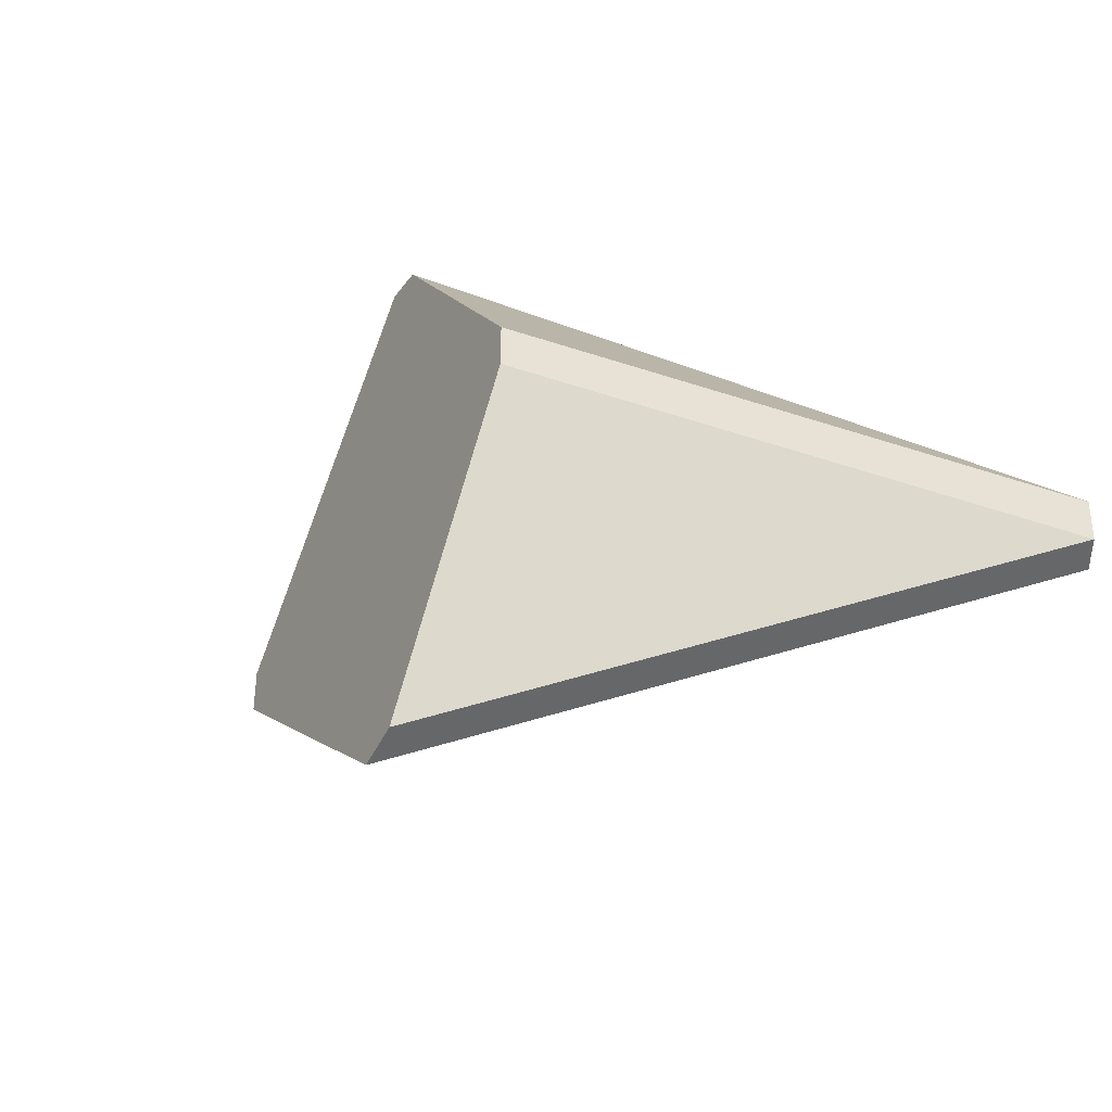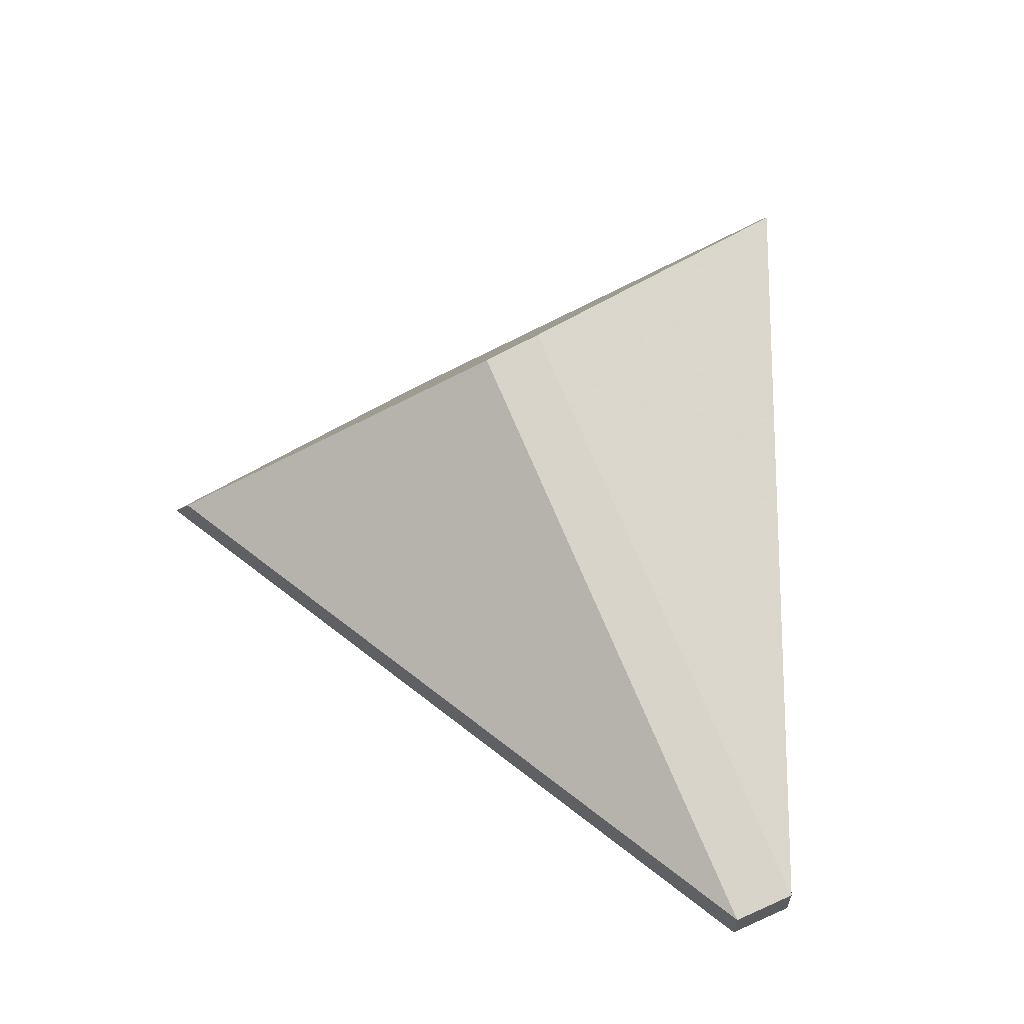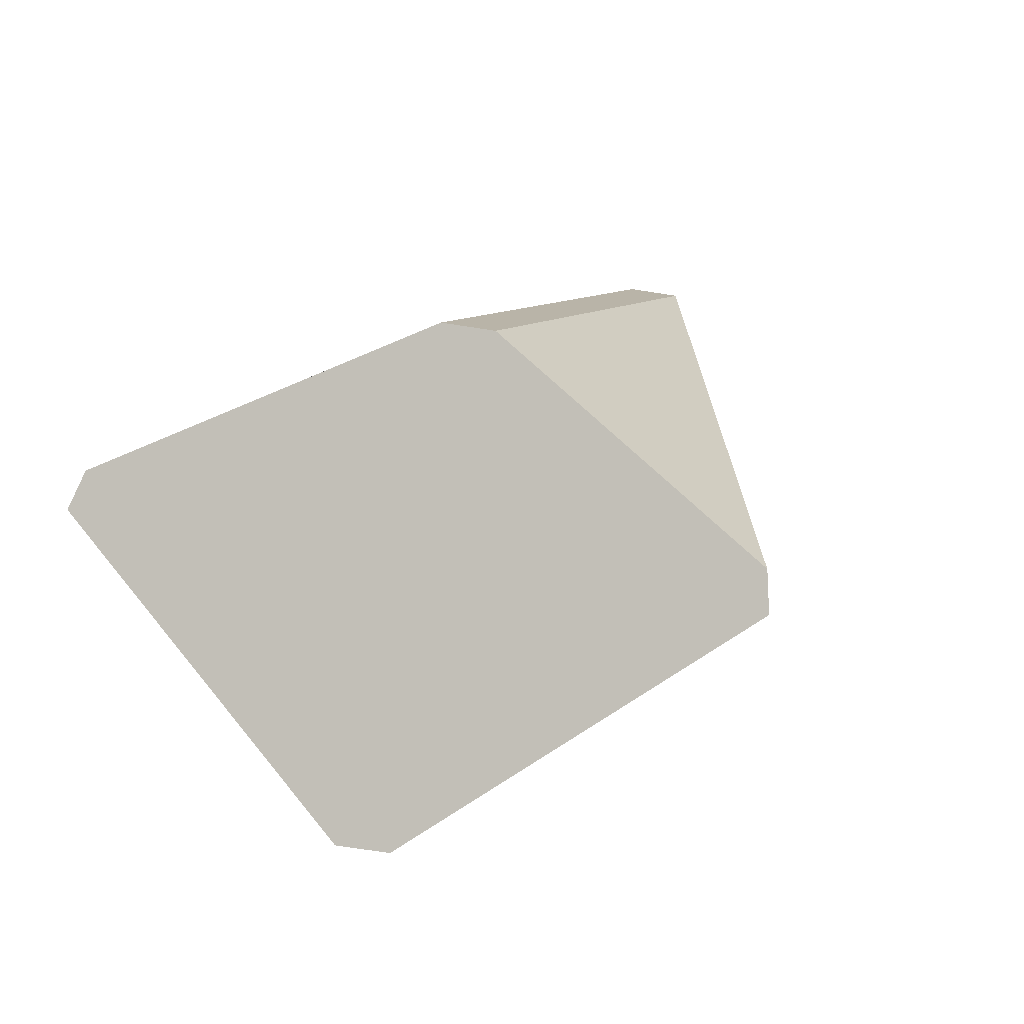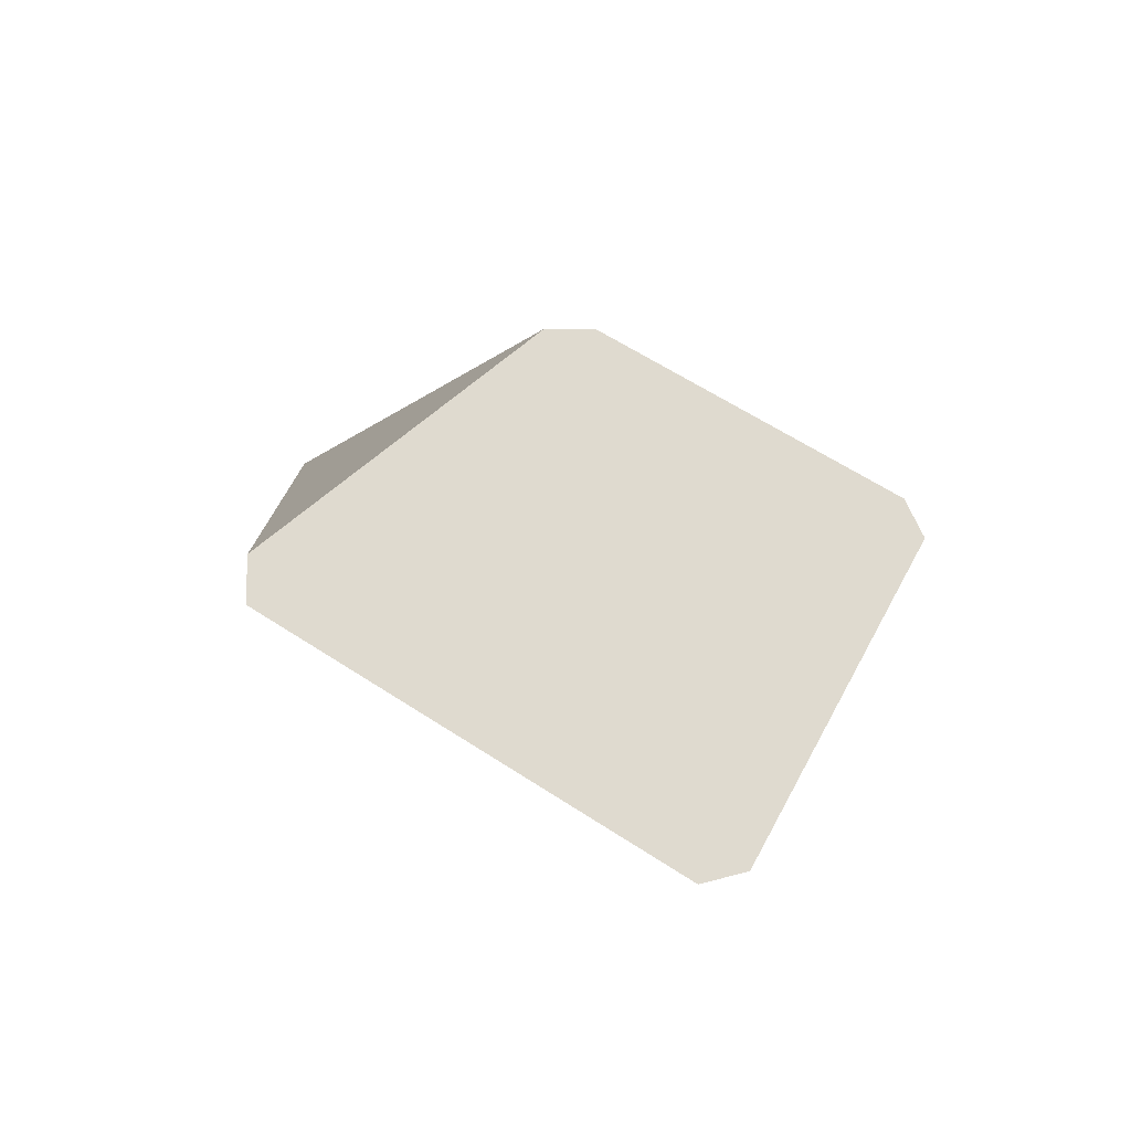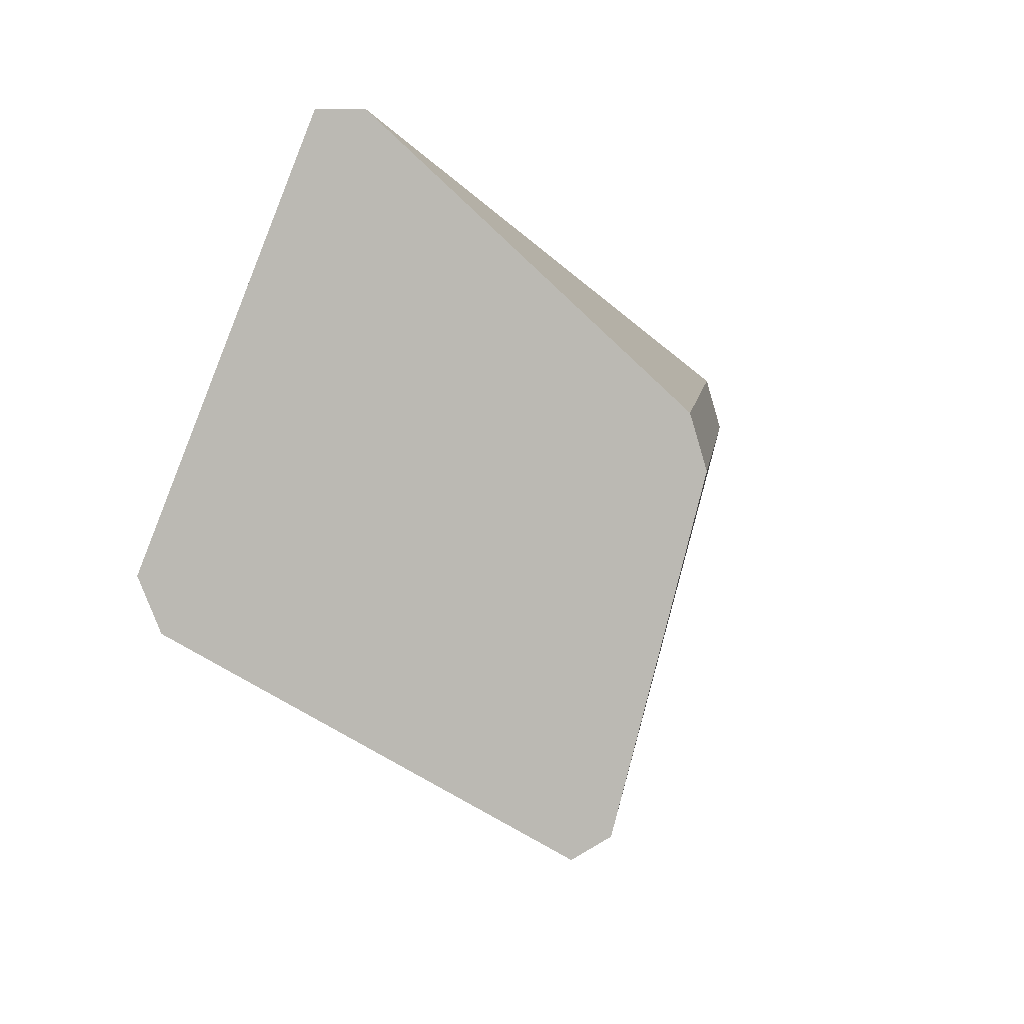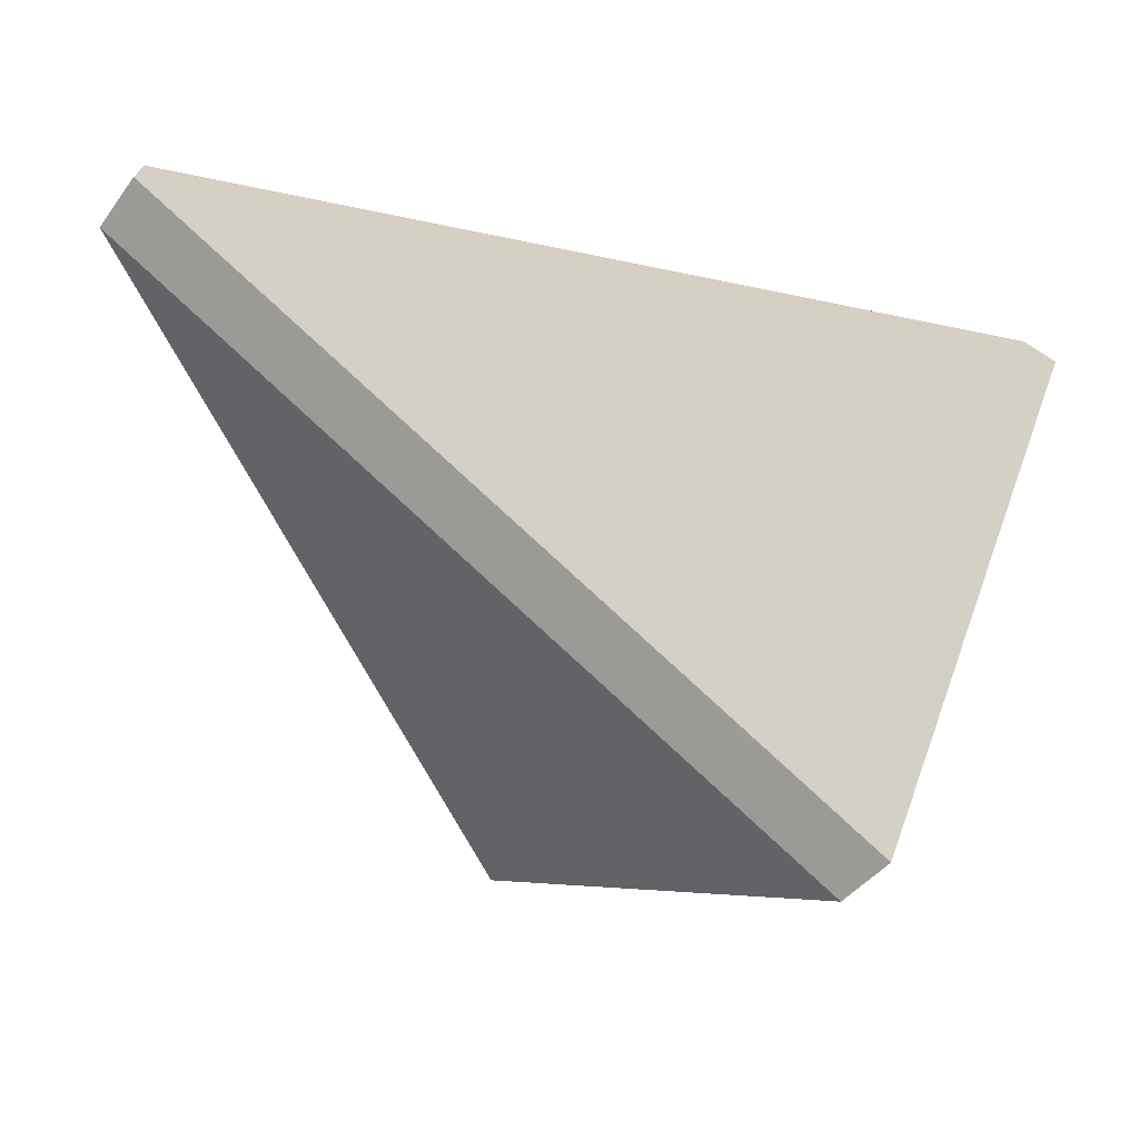
<metadata>
{"format":"obj","ext":"obj","renderer":"f3d","projection":"perspective","resolution":1024,"background":"white","views":[{"elev":39.5,"azim":-139.2,"up":"+Y"},{"elev":61.3,"azim":-78.7,"up":"+Y"},{"elev":27.5,"azim":149.0,"up":"+Y"},{"elev":7.8,"azim":96.8,"up":"+Y"},{"elev":-28.3,"azim":118.1,"up":"+Z"},{"elev":24.5,"azim":6.5,"up":"+Z"}]}
</metadata>
<code>
o Star_cell
v -0.03031 -0.2768 0.04018
v -0.04758 -0.2768 0.01641
v -0.04758 -0.2768 -0.01641
v -0.03031 -0.2768 -0.04018
v 0.000905 -0.2768 -0.05032
v 0.02884 -0.2768 -0.04124
v 0.04813 -0.2768 -0.01469
v 0.2651 0.1255 0.05602
v 0.04813 -0.2768 0.01469
v 0.02884 -0.2768 0.04124
v 0.000905 -0.2768 0.05032
v 0.9384 -0.009544 -0.01469
v 0.9384 0.009544 -0.01469
v 0.389 0.009544 -0.3029
v 0.4083 0.009544 -0.2763
v 0.4083 -0.009544 -0.2763
v 0.389 -0.009544 -0.3029
v -0.1367 0.009544 -0.4737
v -0.1367 -0.009544 -0.4737
v -0.1679 -0.009544 -0.4635
v -0.1679 0.009544 -0.4635
v -0.7506 0.009544 -0.5635
v -0.7506 -0.009544 -0.5635
v -0.7679 -0.009544 -0.5397
v -0.7679 0.009544 -0.5397
v -0.2093 -0.2057 0.09873
v 0.1292 -0.2167 0.07359
v 0.07921 -0.2395 0.07783
v 0.04182 -0.2642 0.08117
v -0.04564 -0.2471 0.08736
v 0.01168 -0.2664 0.08347
v -0.01033 -0.255 0.08488
v -0.1563 -0.2365 0.09543
v -0.1011 -0.2506 0.09159
v -0.6755 0.03575 -0.4471
v -0.7198 0.02722 -0.5057
v -0.4226 -0.09383 -0.1501
v -0.7034 -0.009544 -0.4172
v -0.7193 0.009544 -0.4474
v -0.2557 -0.1519 0.01641
v -0.2817 -0.1363 -0.01641
v 0.9384 -0.009544 0.008421
v 0.9384 0.009544 0.008003
v 0.8617 -0.03259 0.01469
v 0.8409 0.03884 0.01469
v 0.4943 0.1283 0.03875
v 0.5622 0.1225 -0.01469
v 0.5498 0.1262 0.01469
v 0.2935 0.06437 -0.398
v 0.284 0.08748 -0.2266
v 0.2972 0.09199 -0.1956
v -0.1441 0.05568 -0.3905
v -0.07295 0.04813 -0.4576
v -0.1134 0.05479 -0.402
v -0.7141 0.0231 -0.537
v -0.06631 0.04688 -0.467
v 0.2946 0.06217 -0.4132
v -0.05825 -0.03561 -0.4991
v 0.3607 0.01686 -0.4226
v -0.1214 0.009544 -0.4893
v -0.1148 -0.009544 -0.4961
v 0.3702 -0.009544 -0.4319
v 0.3714 0.009544 -0.4241
v 0.1797 -0.1303 -0.5054
v 0.1502 -0.1318 -0.5099
v -0.7034 -0.009544 -0.4172
v -0.7193 0.009544 -0.4474
v -0.6755 0.03575 -0.4471
v -0.7198 0.02722 -0.5057
v 0.1292 -0.2167 0.07359
v 0.07921 -0.2395 0.07783
v 0.04182 -0.2642 0.08117
v 0.01168 -0.2664 0.08347
v -0.04564 -0.2471 0.08736
v -0.01033 -0.255 0.08488
v -0.2093 -0.2057 0.09873
v -0.1563 -0.2365 0.09543
v -0.1011 -0.2506 0.09159
v -0.4226 -0.09383 -0.1501
v -0.2817 -0.1363 -0.01641
v 0.9384 -0.009544 0.008421
v 0.9384 0.009544 0.008003
v 0.8617 -0.03259 0.01469
v 0.8409 0.03884 0.01469
v 0.4943 0.1283 0.03875
v -0.2557 -0.1519 0.01641
v 0.5498 0.1262 0.01469
v 0.2935 0.06437 -0.398
v 0.284 0.08748 -0.2266
v 0.5622 0.1225 -0.01469
v 0.2972 0.09199 -0.1956
v -0.07295 0.04813 -0.4576
v -0.1134 0.05479 -0.402
v -0.7141 0.0231 -0.537
v -0.06631 0.04688 -0.467
v 0.2946 0.06217 -0.4132
v 0.3607 0.01686 -0.4226
v -0.1214 0.009544 -0.4893
v -0.1148 -0.009544 -0.4961
v 0.3714 0.009544 -0.4241
v 0.3702 -0.009544 -0.4319
v 0.1797 -0.1303 -0.5054
v 0.1502 -0.1318 -0.5099
v -0.05825 -0.03561 -0.4991
v -0.1441 0.05568 -0.3905
o Star_cell.002
v -0.04758 0.2768 -0.01641
v -0.04758 0.2768 0.01641
v -0.03031 0.2768 0.04018
v 0.000905 0.2768 0.05032
v 0.02884 0.2768 0.04124
v 0.04813 0.2768 0.01469
v 0.04813 0.2768 -0.01469
v 0.2634 0.1262 0.05761
v 0.02884 0.2768 -0.04124
v 0.000905 0.2768 -0.05032
v -0.03031 0.2768 -0.04018
v -0.4927 0.009544 -0.01641
v -0.4927 -0.009544 -0.01641
v -0.4927 -0.009544 0.01641
v -0.4927 0.009544 0.01641
v 0.2122 0.1481 0.1536
v 0.2016 0.1486 0.1668
v 0.09697 0.1835 0.346
v -0.1111 0.05923 0.395
v 0.1208 0.1875 0.3242
v -0.2923 -0.1796 0.2305
v -0.2673 -0.1953 0.176
v -0.282 -0.06432 0.4012
v -0.2335 -0.2004 0.128
v -0.1518 0.04086 0.4139
v 0.2221 0.1477 0.1411
v 0.2985 0.1641 0.0764
v -0.2138 -0.2034 0.09982
v 0.1831 0.2363 0.01469
v 0.1282 0.2528 -0.01469
v -0.5303 0.09769 -0.3672
v -0.6678 0.03836 -0.4408
v 0.08208 0.2516 -0.03935
v 0.04992 0.2612 -0.05655
v -0.01187 0.252 -0.08962
v 0.009888 0.2681 -0.07797
v 0.0362 0.2697 -0.06389
v -0.3404 0.1618 -0.2655
v -0.05364 0.2315 -0.112
v -0.2472 0.009544 0.4771
v -0.2772 -0.009544 0.4823
v -0.2841 -0.1348 -0.01641
v -0.2581 -0.1504 0.01641
v -0.7161 0.009544 -0.4412
v -0.7003 -0.009544 -0.4113
v -0.4216 -0.138 0.2882
v -0.5939 -0.009544 0.2089
v -0.5995 0.009544 0.2194
v -0.3385 -0.009544 0.4928
v -0.3514 0.009544 0.495
v -0.5331 0.09664 0.3692
v -0.4013 -0.1392 0.3097
v -0.5138 0.09743 0.3914
v 0.2122 0.1481 0.1536
v 0.2016 0.1486 0.1668
v 0.09697 0.1835 0.346
v -0.1111 0.05923 0.395
v 0.1208 0.1875 0.3242
v -0.2923 -0.1796 0.2305
v -0.2673 -0.1953 0.176
v -0.282 -0.06432 0.4012
v -0.2335 -0.2004 0.128
v -0.1518 0.04086 0.4139
v 0.2221 0.1477 0.1411
v 0.2985 0.1641 0.0764
v -0.2138 -0.2034 0.09982
v 0.1831 0.2363 0.01469
v 0.1282 0.2528 -0.01469
v 0.08208 0.2516 -0.03935
v -0.2472 0.009544 0.4771
v -0.01187 0.252 -0.08962
v 0.009888 0.2681 -0.07797
v 0.0362 0.2697 -0.06389
v -0.5303 0.09769 -0.3672
v -0.3404 0.1618 -0.2655
v -0.05364 0.2315 -0.112
v -0.2772 -0.009544 0.4823
v -0.2581 -0.1504 0.01641
v -0.7161 0.009544 -0.4412
v -0.7003 -0.009544 -0.4113
v -0.4216 -0.138 0.2882
v -0.5939 -0.009544 0.2089
v -0.5995 0.009544 0.2194
v -0.3385 -0.009544 0.4928
v -0.3514 0.009544 0.495
v -0.5331 0.09664 0.3692
v -0.4013 -0.1392 0.3097
v -0.5138 0.09743 0.3914
v -0.2841 -0.1348 -0.01641
v -0.6678 0.03836 -0.4408
v 0.04992 0.2612 -0.05655
o Star_cell.003
v -0.7506 0.009544 0.5635
v -0.7679 0.009544 0.5397
v -0.7679 -0.009544 0.5397
v -0.7506 -0.009544 0.5635
v -0.5951 -0.009544 0.2111
v -0.6006 0.009544 0.2216
v -0.4039 -0.1382 0.3116
v -0.4241 -0.1371 0.29
v -0.5348 0.09602 0.3704
v -0.5155 0.0968 0.3927
v -0.3416 -0.009544 0.4933
v -0.3545 0.009544 0.4956
v -0.4039 -0.1382 0.3116
v -0.4241 -0.1371 0.29
v -0.6006 0.009544 0.2216
v -0.5348 0.09602 0.3704
v -0.5155 0.0968 0.3927
v -0.5951 -0.009544 0.2111
v -0.3545 0.009544 0.4956
v -0.3416 -0.009544 0.4933
f 215 213 197
f 216 200 209
f 214 210 199
f 198 200 197
f 197 212 198
f 199 211 214
f 215 200 216
f 200 210 209
f 211 198 212
f 205 208 203
f 198 199 200
f 197 213 212
f 199 198 211
f 215 197 200
f 200 199 210
f 203 204 201
f 201 202 205
f 205 206 208
f 208 207 203
f 203 201 205

</code>
